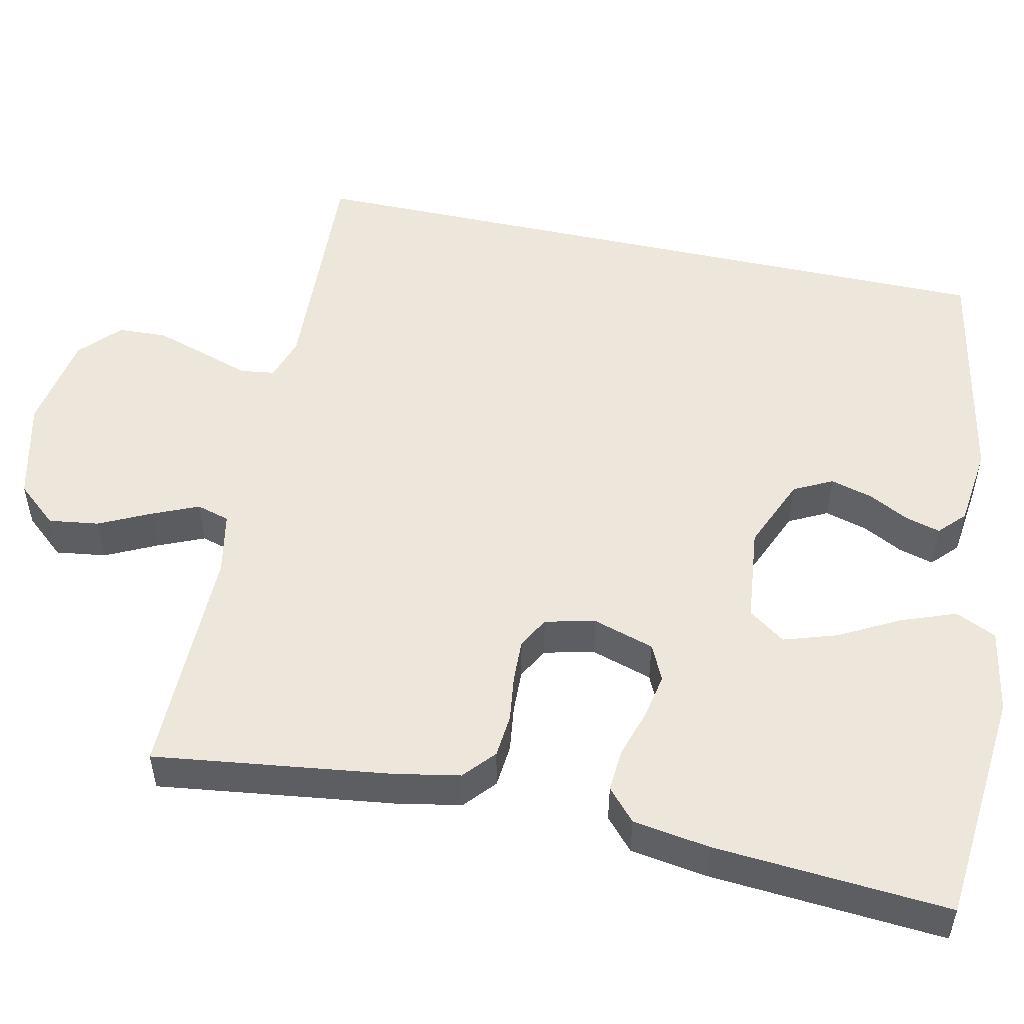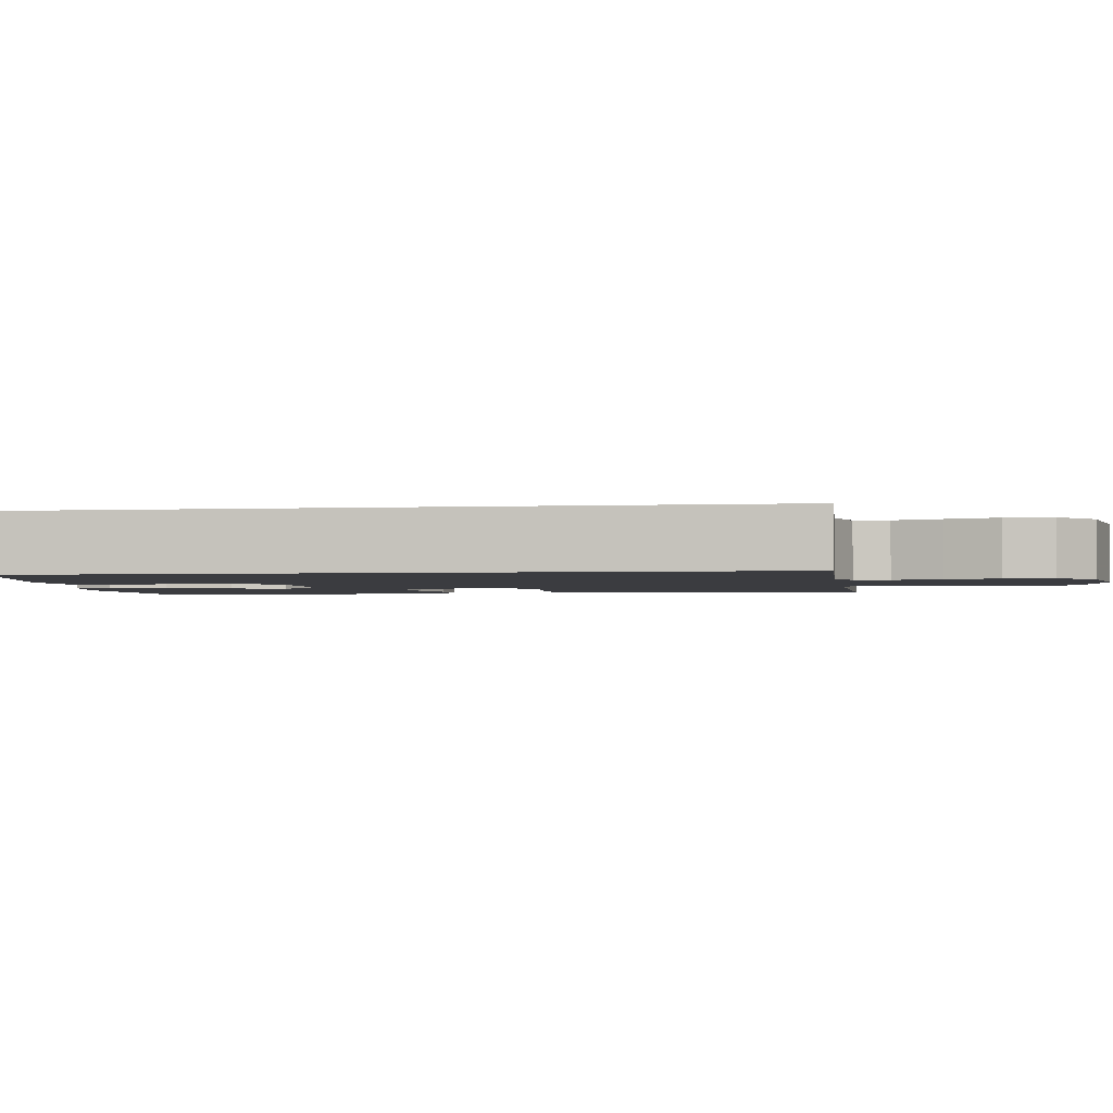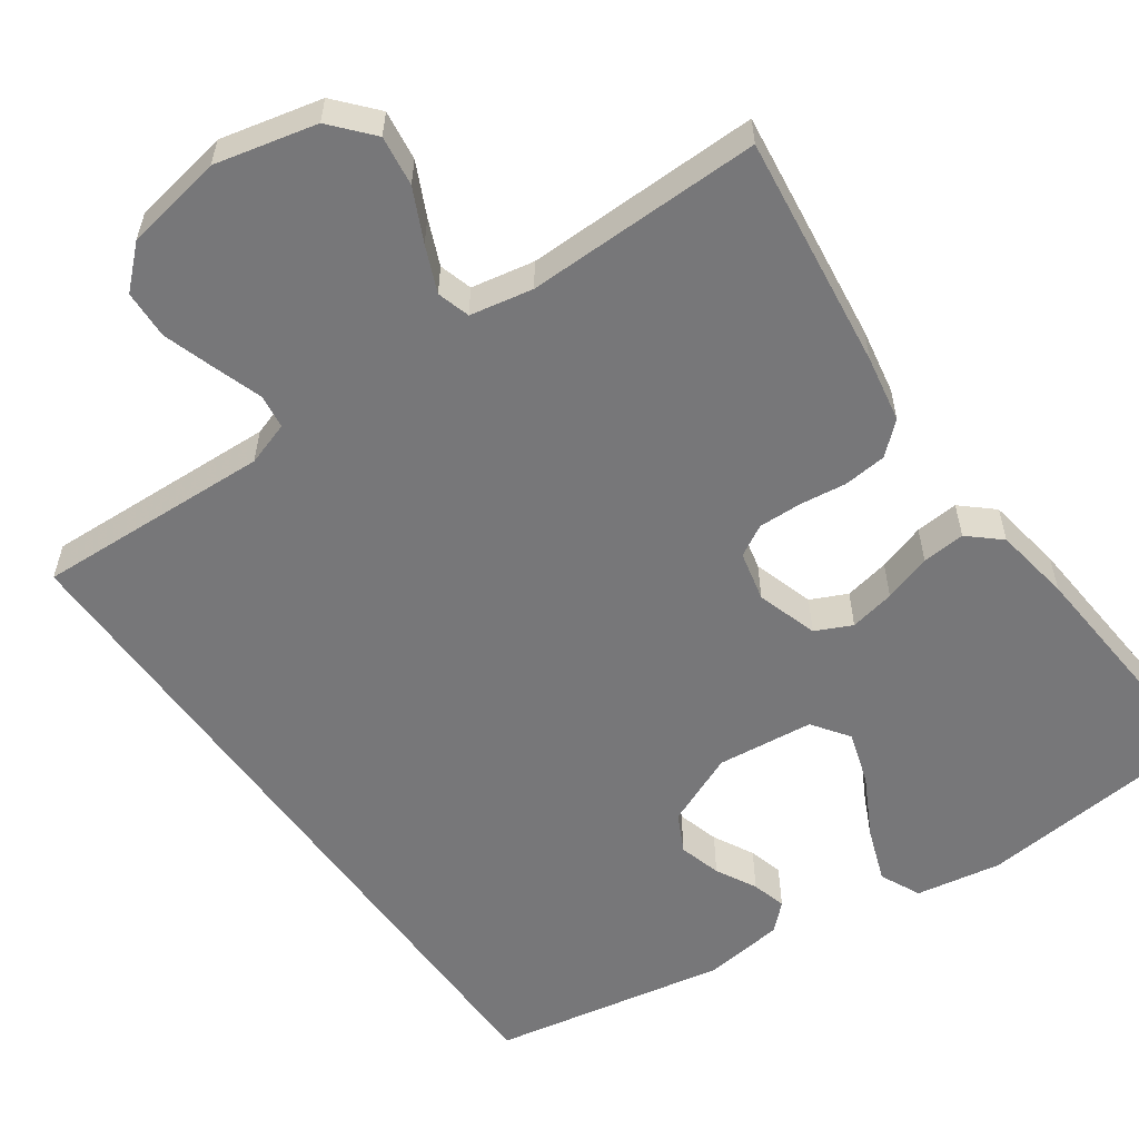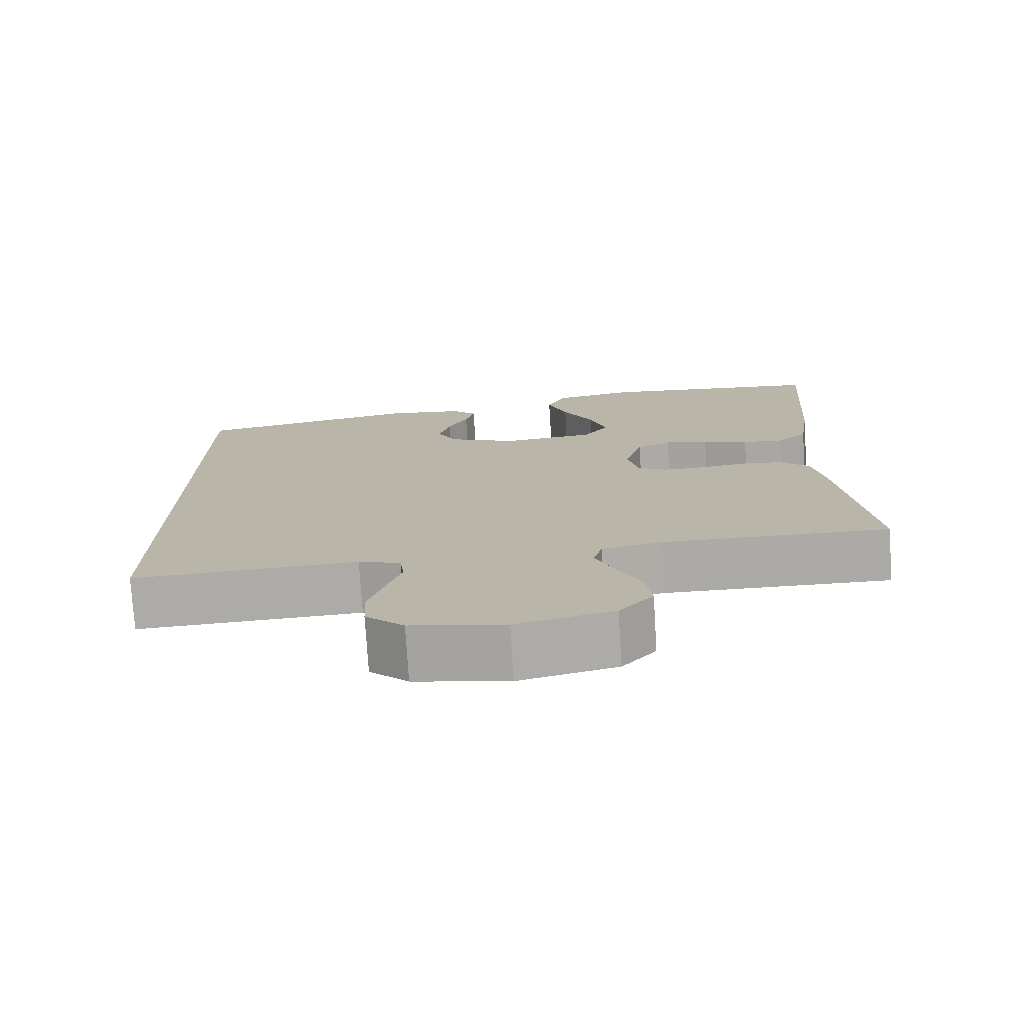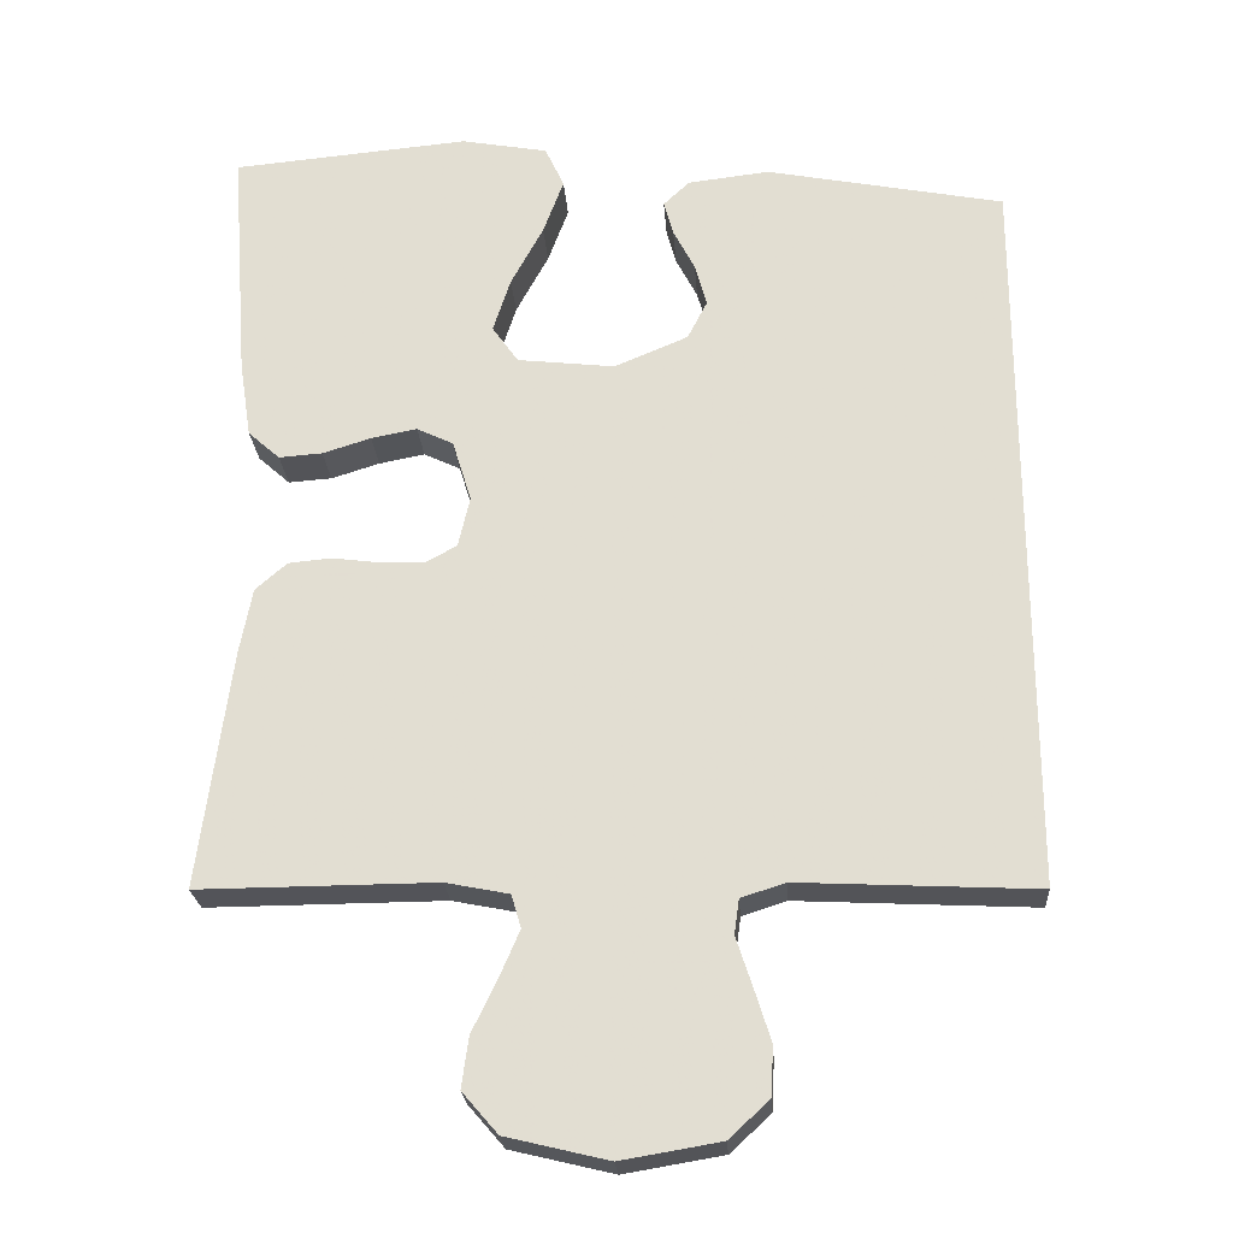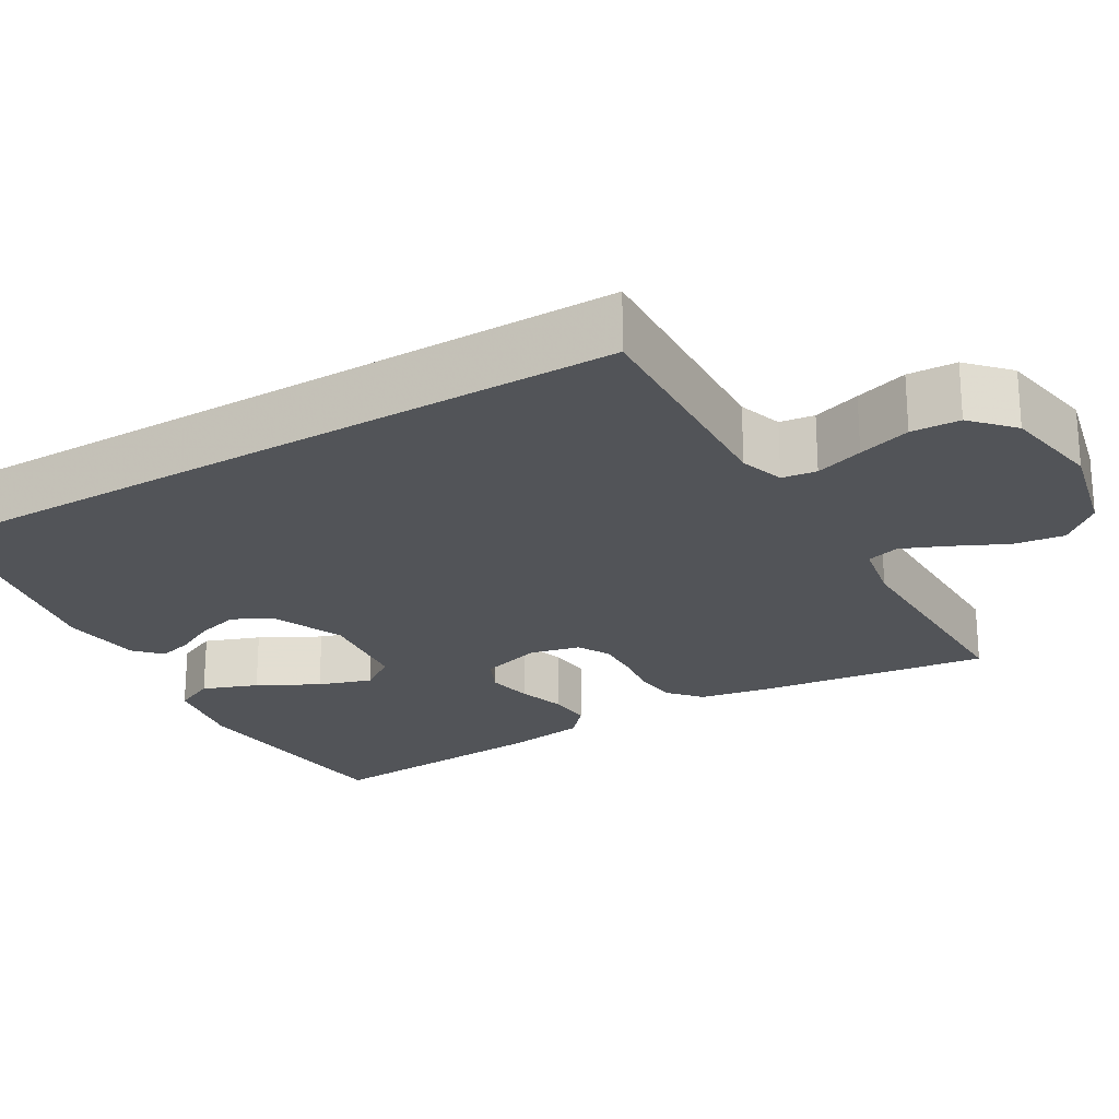
<metadata>
{"format":"obj","ext":"obj","renderer":"f3d","projection":"perspective","resolution":1024,"background":"white","views":[{"elev":51.8,"azim":-77.6,"up":"+Y"},{"elev":-2.1,"azim":99.2,"up":"+Y"},{"elev":-57.2,"azim":-144.4,"up":"+Y"},{"elev":-75.8,"azim":-176.5,"up":"+Z"},{"elev":-23.8,"azim":4.0,"up":"+Z"},{"elev":-23.2,"azim":120.7,"up":"+Y"}]}
</metadata>
<code>
v -0.5 0.07 0.5
v -0.2 0.07 0.527
v -0.091 0.07 0.507
v -0.067 0.07 0.455
v -0.093 0.07 0.385
v -0.134 0.07 0.309
v -0.156 0.07 0.241
v -0.123 0.07 0.194
v 0 0.07 0.18
v 0.093 0.07 0.219
v 0.118 0.07 0.268
v 0.103 0.07 0.322
v 0.076 0.07 0.374
v 0.064 0.07 0.418
v 0.097 0.07 0.449
v 0.2 0.07 0.461
v 0.5 0.07 0.402
v 0.5 0.07 -0.522
v 0.2 0.07 -0.507
v 0.144 0.07 -0.525
v 0.138 0.07 -0.569
v 0.158 0.07 -0.63
v 0.179 0.07 -0.697
v 0.176 0.07 -0.759
v 0.125 0.07 -0.806
v 0 0.07 -0.827
v -0.129 0.07 -0.796
v -0.174 0.07 -0.744
v -0.165 0.07 -0.68
v -0.133 0.07 -0.614
v -0.108 0.07 -0.556
v -0.12 0.07 -0.514
v -0.2 0.07 -0.498
v -0.5 0.07 -0.5
v -0.46 0.07 -0.2
v -0.444 0.07 -0.116
v -0.404 0.07 -0.081
v -0.349 0.07 -0.076
v -0.289 0.07 -0.084
v -0.234 0.07 -0.086
v -0.194 0.07 -0.064
v -0.179 0.07 0
v -0.203 0.07 0.078
v -0.249 0.07 0.1
v -0.307 0.07 0.089
v -0.368 0.07 0.07
v -0.423 0.07 0.066
v -0.463 0.07 0.102
v -0.478 0.07 0.2
v -0.5 0 0.5
v -0.2 0 0.527
v -0.091 0 0.507
v -0.067 0 0.455
v -0.093 0 0.385
v -0.134 0 0.309
v -0.156 0 0.241
v -0.123 0 0.194
v 0 0 0.18
v 0.093 0 0.219
v 0.118 0 0.268
v 0.103 0 0.322
v 0.076 0 0.374
v 0.064 0 0.418
v 0.097 0 0.449
v 0.2 0 0.461
v 0.5 0 0.402
v 0.5 0 -0.522
v 0.2 0 -0.507
v 0.144 0 -0.525
v 0.138 0 -0.569
v 0.158 0 -0.63
v 0.179 0 -0.697
v 0.176 0 -0.759
v 0.125 0 -0.806
v 0 0 -0.827
v -0.129 0 -0.796
v -0.174 0 -0.744
v -0.165 0 -0.68
v -0.133 0 -0.614
v -0.108 0 -0.556
v -0.12 0 -0.514
v -0.2 0 -0.498
v -0.5 0 -0.5
v -0.46 0 -0.2
v -0.444 0 -0.116
v -0.404 0 -0.081
v -0.349 0 -0.076
v -0.289 0 -0.084
v -0.234 0 -0.086
v -0.194 0 -0.064
v -0.179 0 0
v -0.203 0 0.078
v -0.249 0 0.1
v -0.307 0 0.089
v -0.368 0 0.07
v -0.423 0 0.066
v -0.463 0 0.102
v -0.478 0 0.2
f 45 46 47 48
f 44 45 48 49
f 36 37 38 39
f 36 39 40
f 33 34 35 36
f 32 33 36 40
f 31 32 40 41
f 27 28 29 30
f 27 30 31
f 26 27 31
f 21 22 23 24
f 21 24 25 26
f 16 17 18 19
f 16 19 20
f 12 13 14 15
f 11 12 15 16
f 3 4 5 6
f 3 6 7
f 2 3 7
f 44 49 1 2
f 43 44 2 7
f 42 43 7 8
f 41 42 8 9
f 31 41 9 10
f 26 31 10 11
f 20 21 26
f 11 16 20 26
f 97 96 95 94
f 98 97 94 93
f 88 87 86 85
f 89 88 85
f 85 84 83 82
f 89 85 82 81
f 90 89 81 80
f 79 78 77 76
f 80 79 76
f 80 76 75
f 73 72 71 70
f 75 74 73 70
f 68 67 66 65
f 69 68 65
f 64 63 62 61
f 65 64 61 60
f 55 54 53 52
f 56 55 52
f 56 52 51
f 51 50 98 93
f 56 51 93 92
f 57 56 92 91
f 58 57 91 90
f 59 58 90 80
f 60 59 80 75
f 75 70 69
f 75 69 65 60
f 1 50 51 2
f 2 51 52 3
f 3 52 53 4
f 4 53 54 5
f 5 54 55 6
f 6 55 56 7
f 7 56 57 8
f 8 57 58 9
f 9 58 59 10
f 10 59 60 11
f 11 60 61 12
f 12 61 62 13
f 13 62 63 14
f 14 63 64 15
f 15 64 65 16
f 16 65 66 17
f 17 66 67 18
f 18 67 68 19
f 19 68 69 20
f 20 69 70 21
f 21 70 71 22
f 22 71 72 23
f 23 72 73 24
f 24 73 74 25
f 25 74 75 26
f 26 75 76 27
f 27 76 77 28
f 28 77 78 29
f 29 78 79 30
f 30 79 80 31
f 31 80 81 32
f 32 81 82 33
f 33 82 83 34
f 34 83 84 35
f 35 84 85 36
f 36 85 86 37
f 37 86 87 38
f 38 87 88 39
f 39 88 89 40
f 40 89 90 41
f 41 90 91 42
f 42 91 92 43
f 43 92 93 44
f 44 93 94 45
f 45 94 95 46
f 46 95 96 47
f 47 96 97 48
f 48 97 98 49
f 49 98 50 1

</code>
